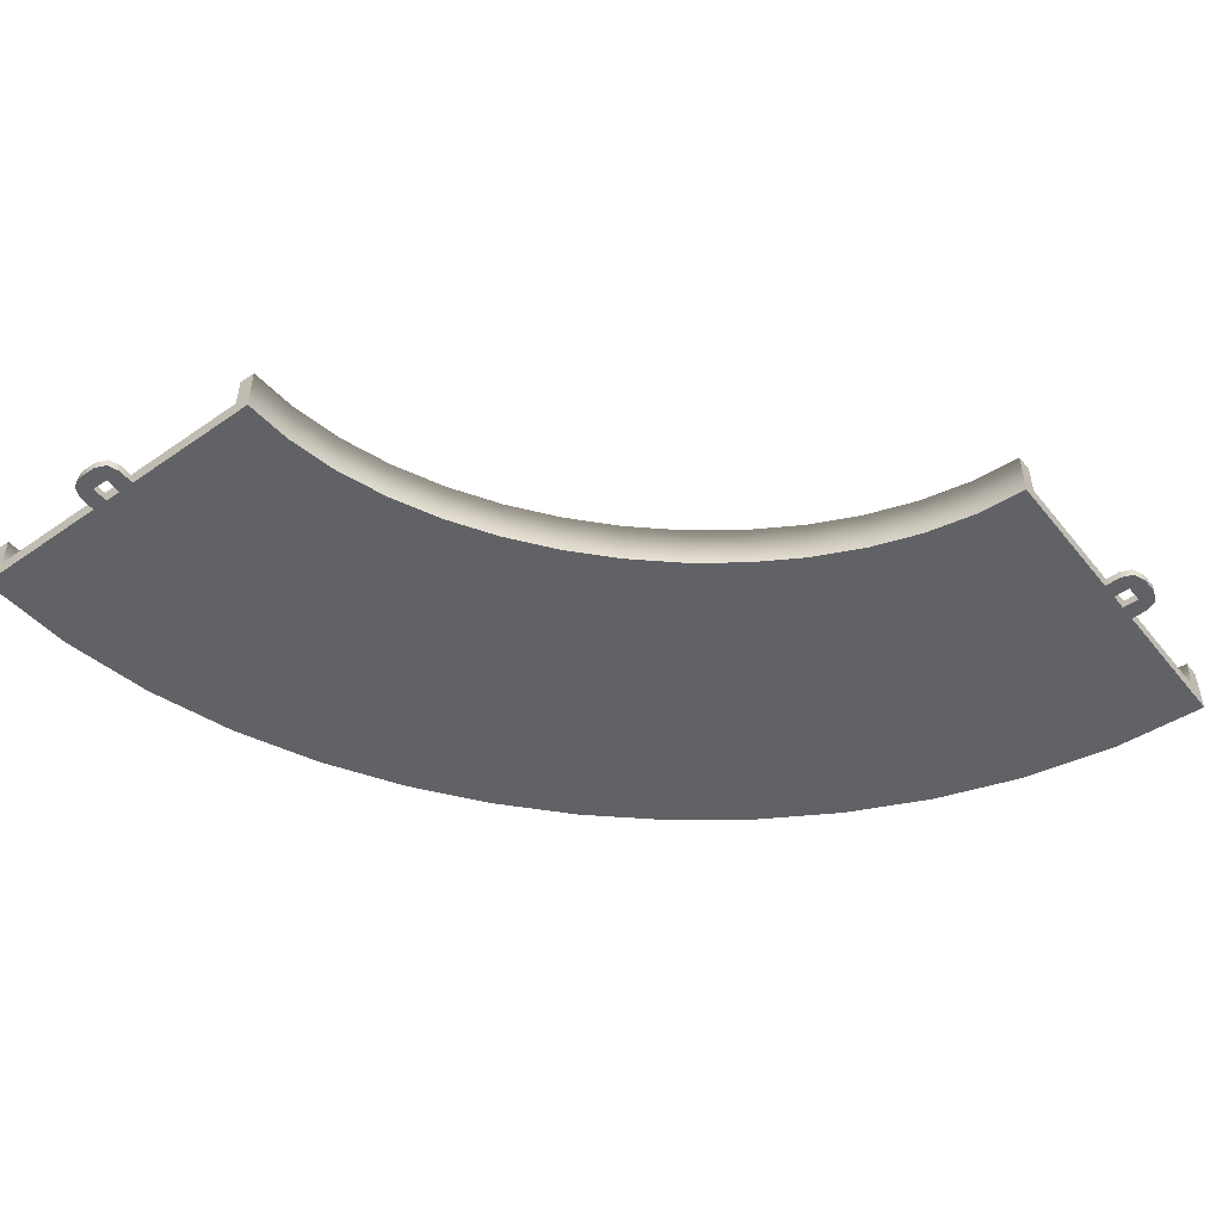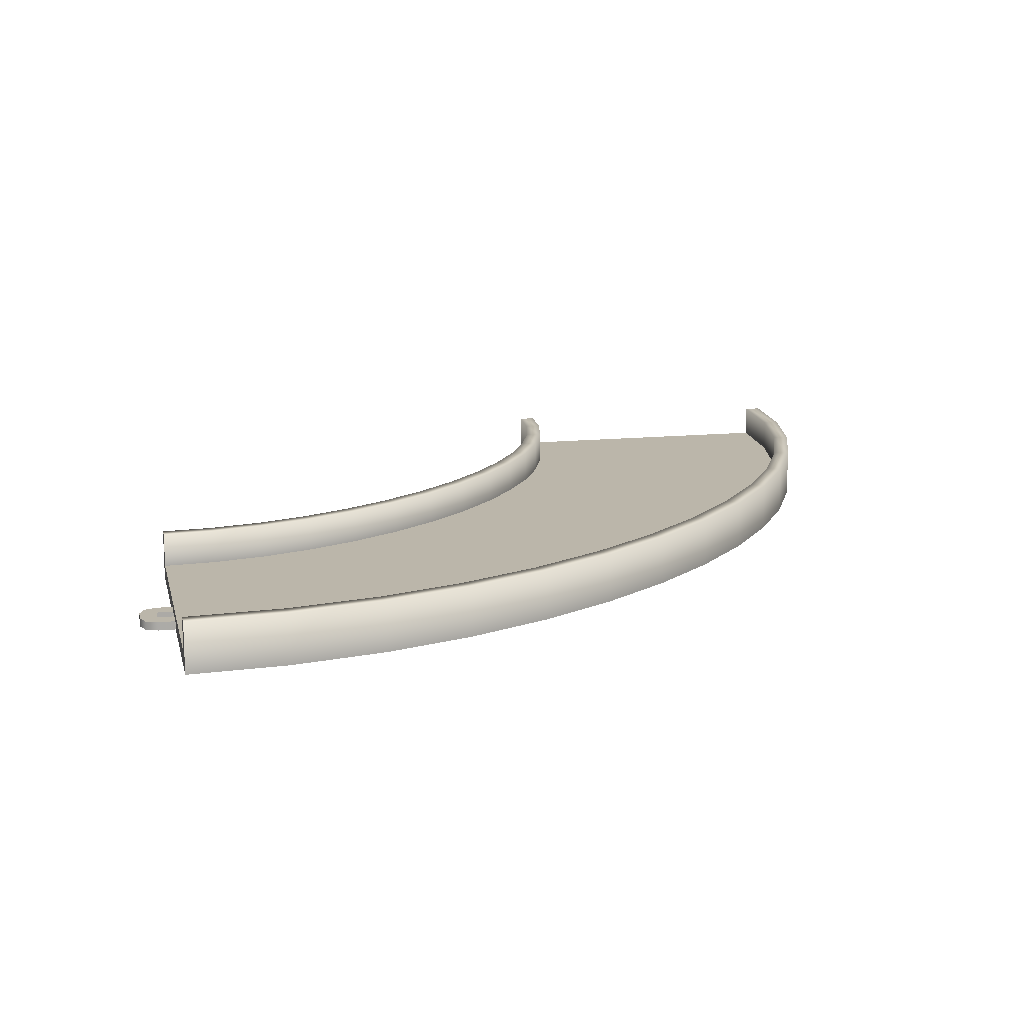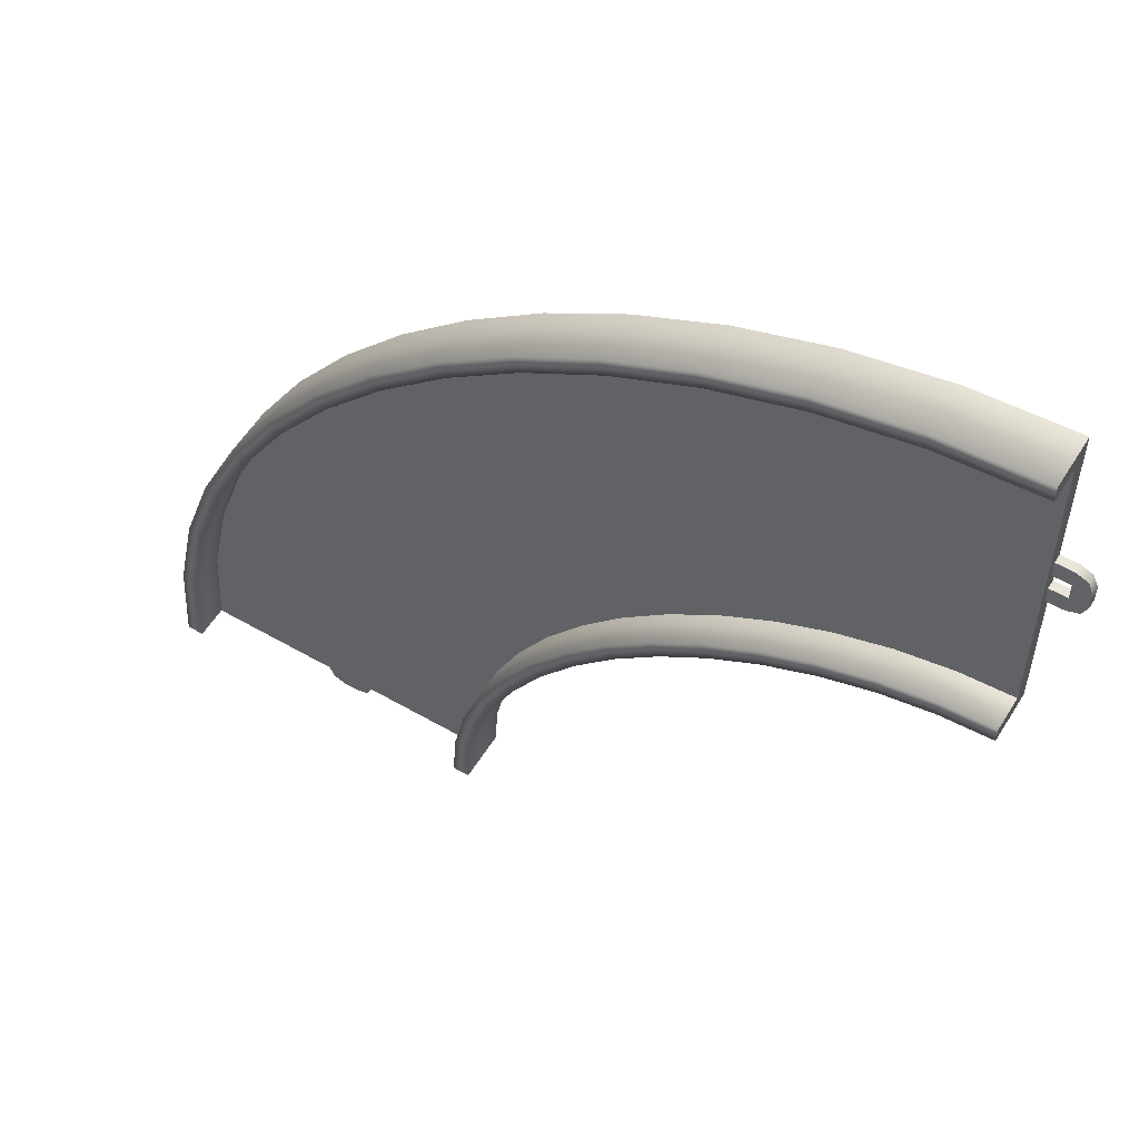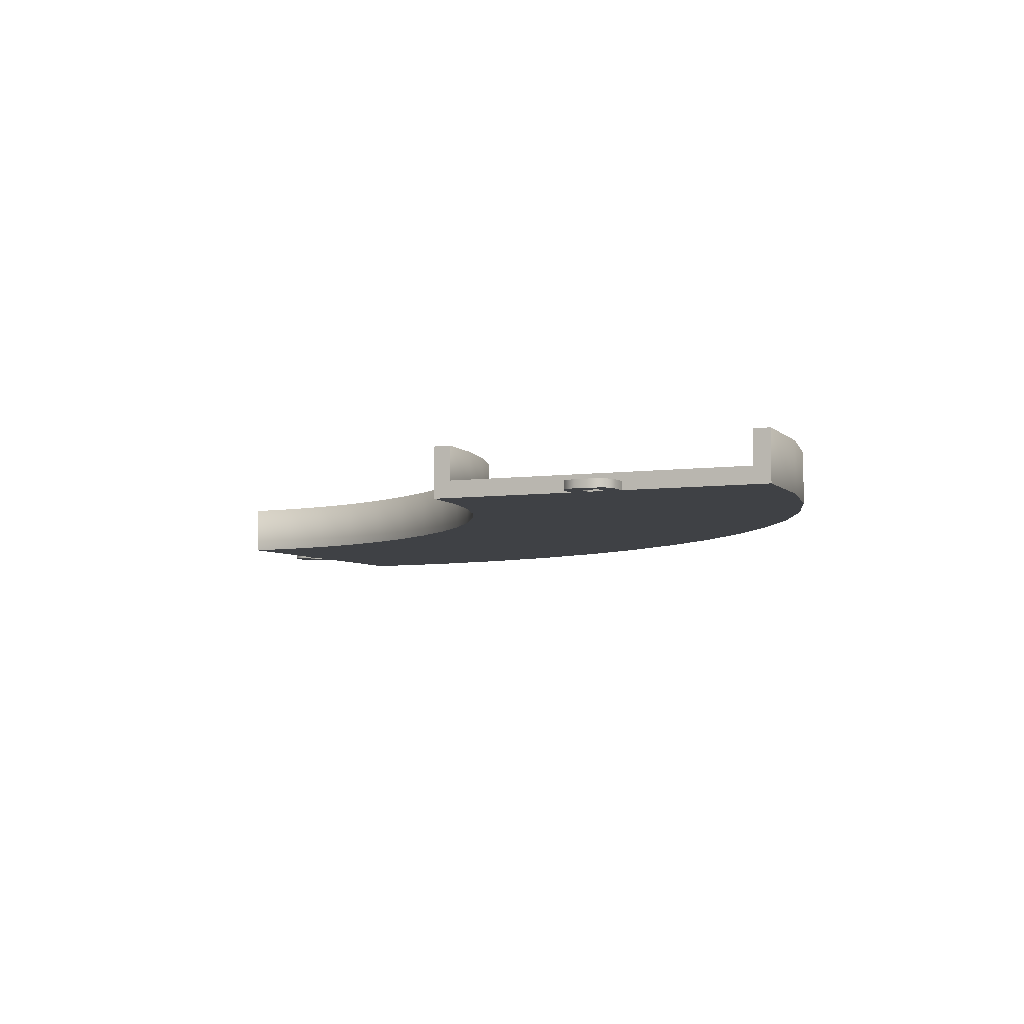
<metadata>
{"format":"obj","ext":"obj","renderer":"f3d","projection":"perspective","resolution":1024,"background":"white","views":[{"elev":-50.7,"azim":-142.6,"up":"+Y"},{"elev":14.1,"azim":-12.4,"up":"+Y"},{"elev":55.7,"azim":-148.8,"up":"+Z"},{"elev":-5.3,"azim":-65.6,"up":"+Y"}]}
</metadata>
<code>
g track-wide-corner-large
v -1 0 4.172e-06 1 1 1
v -1.022 0 0.2998 1 1 1
v 1 0 8.225e-06 1 1 1
v 0.9583 0 0.5822 1 1 1
v -1.086 0 0.606 1 1 1
v 0.8408 0 1.141 1 1 1
v -1 0.3 4.172e-06 1 1 1
v -1.022 0.3 0.2998 1 1 1
v -1.086 0.3 0.606 1 1 1
v 1 0.3 8.225e-06 1 1 1
v 0.9583 0.3 0.5822 1 1 1
v 0.8408 0.3 1.141 1 1 1
v 0.9 0.1 8.106e-06 1 1 1
v 0.8593 0.1 0.5681 1 1 1
v -0.9 0.1 4.292e-06 1 1 1
v -0.9227 0.1 0.3139 1 1 1
v 0.7444 0.1 1.115 1 1 1
v -0.9899 0.1 0.6328 1 1 1
v -0.9 0.3 4.292e-06 1 1 1
v -0.9227 0.3 0.3139 1 1 1
v -0.9899 0.3 0.6328 1 1 1
v 0.9 0.3 8.106e-06 1 1 1
v 0.8593 0.3 0.5681 1 1 1
v 0.7444 0.3 1.115 1 1 1
v -1.192 0 0.9131 1 1 1
v 0.6591 0 1.671 1 1 1
v -1.335 0 1.215 1 1 1
v 0.4233 0 2.168 1 1 1
v -1.192 0.3 0.9131 1 1 1
v -1.335 0.3 1.215 1 1 1
v 0.6591 0.3 1.671 1 1 1
v 0.4233 0.3 2.168 1 1 1
v 0.5666 0.1 1.633 1 1 1
v -1.099 0.1 0.951 1 1 1
v 0.3354 0.1 2.12 1 1 1
v -1.247 0.1 1.263 1 1 1
v -1.099 0.3 0.951 1 1 1
v -1.247 0.3 1.263 1 1 1
v 0.5666 0.3 1.633 1 1 1
v 0.3354 0.3 2.12 1 1 1
v -1.513 0 1.507 1 1 1
v 0.141 0 2.631 1 1 1
v -1.722 0 1.785 1 1 1
v -0.1822 0 3.061 1 1 1
v -1.513 0.3 1.507 1 1 1
v -1.722 0.3 1.785 1 1 1
v 0.141 0.3 2.631 1 1 1
v -0.1822 0.3 3.061 1 1 1
v 0.05833 0.1 2.575 1 1 1
v -1.431 0.1 1.564 1 1 1
v -0.2592 0.1 2.997 1 1 1
v -1.645 0.1 1.849 1 1 1
v -1.431 0.3 1.564 1 1 1
v -1.645 0.3 1.849 1 1 1
v 0.05833 0.3 2.575 1 1 1
v -0.2592 0.3 2.997 1 1 1
v -1.957 0 2.043 1 1 1
v -0.5429 0 3.457 1 1 1
v -2.215 0 2.278 1 1 1
v -0.9387 0 3.818 1 1 1
v -1.957 0.3 2.043 1 1 1
v -2.215 0.3 2.278 1 1 1
v -0.5429 0.3 3.457 1 1 1
v -0.9387 0.3 3.818 1 1 1
v -0.6136 0.1 3.386 1 1 1
v -1.886 0.1 2.114 1 1 1
v -1.003 0.1 3.741 1 1 1
v -2.151 0.1 2.355 1 1 1
v -1.886 0.3 2.114 1 1 1
v -2.151 0.3 2.355 1 1 1
v -0.6136 0.3 3.386 1 1 1
v -1.003 0.3 3.741 1 1 1
v -2.493 0 2.487 1 1 1
v -1.369 0 4.141 1 1 1
v -2.785 0 2.665 1 1 1
v -1.832 0 4.423 1 1 1
v -2.493 0.3 2.487 1 1 1
v -2.785 0.3 2.665 1 1 1
v -1.369 0.3 4.141 1 1 1
v -1.832 0.3 4.423 1 1 1
v -1.425 0.1 4.058 1 1 1
v -2.436 0.1 2.569 1 1 1
v -1.88 0.1 4.335 1 1 1
v -2.737 0.1 2.753 1 1 1
v -2.436 0.3 2.569 1 1 1
v -2.737 0.3 2.753 1 1 1
v -1.425 0.3 4.058 1 1 1
v -1.88 0.3 4.335 1 1 1
v -3.087 0 2.808 1 1 1
v -2.329 0 4.659 1 1 1
v -3.394 0 2.914 1 1 1
v -2.859 0 4.841 1 1 1
v -3.087 0.3 2.808 1 1 1
v -3.394 0.3 2.914 1 1 1
v -2.329 0.3 4.659 1 1 1
v -2.859 0.3 4.841 1 1 1
v -2.367 0.1 4.567 1 1 1
v -3.049 0.1 2.901 1 1 1
v -2.885 0.1 4.744 1 1 1
v -3.367 0.1 3.01 1 1 1
v -3.049 0.3 2.901 1 1 1
v -3.367 0.3 3.01 1 1 1
v -2.367 0.3 4.567 1 1 1
v -2.885 0.3 4.744 1 1 1
v -3.7 0 2.978 1 1 1
v -3.418 0 4.958 1 1 1
v -4 0 3 1 1 1
v -4 0 5 1 1 1
v -3.7 0.3 2.978 1 1 1
v -4 0.3 3 1 1 1
v -3.418 0.3 4.958 1 1 1
v -4 0.3 5 1 1 1
v -3.432 0.1 4.859 1 1 1
v -3.686 0.1 3.077 1 1 1
v -4 0.1 4.9 1 1 1
v -4 0.1 3.1 1 1 1
v -3.686 0.3 3.077 1 1 1
v -4 0.3 3.1 1 1 1
v -3.432 0.3 4.859 1 1 1
v -4 0.3 4.9 1 1 1
v -0.9 0.3 0 1 1 1
v -1 0.3 0 1 1 1
v -0.9 0.1 0 1 1 1
v -1 0 0 1 1 1
v 1 0 0 1 1 1
v 0.9 0.1 0 1 1 1
v 1 0.3 0 1 1 1
v 0.9 0.3 0 1 1 1
v -0.1207 0 -0.1707 1 1 1
v -0.1207 0.05 -0.1707 1 1 1
v -0.15 0 -0.1 1 1 1
v -0.15 0.05 -0.1 1 1 1
v -0.05 0 -0.2 1 1 1
v -0.05 0.05 -0.2 1 1 1
v -0.05 0 7.219e-16 1 1 1
v -0.05 0 -0.1 1 1 1
v -0.15 0 1.083e-15 1 1 1
v 0.05 0 -0.2 1 1 1
v 0.05 0 -0.1 1 1 1
v 0.05 0 3.61e-16 1 1 1
v 0.1207 0 -0.1707 1 1 1
v 0.15 0 -0.1 1 1 1
v 0.15 0 0 1 1 1
v 0.1207 0.05 -0.1707 1 1 1
v 0.15 0.05 -0.1 1 1 1
v 0.05 0.05 -0.2 1 1 1
v 0.15 0.05 0 1 1 1
v -0.15 0.05 1.083e-15 1 1 1
v 0.05 0.05 -0.1 1 1 1
v 0.05 0.05 3.61e-16 1 1 1
v -0.05 0.05 -0.1 1 1 1
v -0.05 0.05 7.219e-16 1 1 1
v -4 0.3 4.9 1 1 1
v -4 0.3 5 1 1 1
v -4 0.1 4.9 1 1 1
v -4 0 5 1 1 1
v -4 0 3 1 1 1
v -4 0.1 3.1 1 1 1
v -4 0.3 3 1 1 1
v -4 0.3 3.1 1 1 1
v -4.171 0 4.121 1 1 1
v -4.171 0.05 4.121 1 1 1
v -4.1 0 4.15 1 1 1
v -4.1 0.05 4.15 1 1 1
v -4.2 0 4.05 1 1 1
v -4.2 0.05 4.05 1 1 1
v -4 0 4.05 1 1 1
v -4.1 0 4.05 1 1 1
v -4 0 4.15 1 1 1
v -4.2 0 3.95 1 1 1
v -4.1 0 3.95 1 1 1
v -4 0 3.95 1 1 1
v -4.171 0 3.879 1 1 1
v -4.1 0 3.85 1 1 1
v -4 0 3.85 1 1 1
v -4.171 0.05 3.879 1 1 1
v -4.1 0.05 3.85 1 1 1
v -4.2 0.05 3.95 1 1 1
v -4 0.05 3.85 1 1 1
v -4 0.05 4.15 1 1 1
v -4.1 0.05 3.95 1 1 1
v -4 0.05 3.95 1 1 1
v -4.1 0.05 4.05 1 1 1
v -4 0.05 4.05 1 1 1
f 3 2 1
f 2 3 4
f 4 5 2
f 5 4 6
f 2 7 1
f 7 2 8
f 5 8 2
f 8 5 9
f 11 3 10
f 3 11 4
f 12 4 11
f 4 12 6
f 15 14 13
f 14 15 16
f 16 17 14
f 17 16 18
f 7 20 19
f 20 7 8
f 8 21 20
f 21 8 9
f 20 15 19
f 15 20 16
f 21 16 20
f 16 21 18
f 22 11 10
f 11 22 23
f 23 12 11
f 12 23 24
f 14 22 13
f 22 14 23
f 17 23 14
f 23 17 24
f 6 25 5
f 25 6 26
f 26 27 25
f 27 26 28
f 25 9 5
f 9 25 29
f 27 29 25
f 29 27 30
f 31 6 12
f 6 31 26
f 32 26 31
f 26 32 28
f 18 33 17
f 33 18 34
f 34 35 33
f 35 34 36
f 9 37 21
f 37 9 29
f 29 38 37
f 38 29 30
f 37 18 21
f 18 37 34
f 38 34 37
f 34 38 36
f 24 31 12
f 31 24 39
f 39 32 31
f 32 39 40
f 33 24 17
f 24 33 39
f 35 39 33
f 39 35 40
f 28 41 27
f 41 28 42
f 42 43 41
f 43 42 44
f 41 30 27
f 30 41 45
f 43 45 41
f 45 43 46
f 47 28 32
f 28 47 42
f 48 42 47
f 42 48 44
f 36 49 35
f 49 36 50
f 50 51 49
f 51 50 52
f 30 53 38
f 53 30 45
f 45 54 53
f 54 45 46
f 53 36 38
f 36 53 50
f 54 50 53
f 50 54 52
f 40 47 32
f 47 40 55
f 55 48 47
f 48 55 56
f 49 40 35
f 40 49 55
f 51 55 49
f 55 51 56
f 44 57 43
f 57 44 58
f 58 59 57
f 59 58 60
f 57 46 43
f 46 57 61
f 59 61 57
f 61 59 62
f 63 44 48
f 44 63 58
f 64 58 63
f 58 64 60
f 52 65 51
f 65 52 66
f 66 67 65
f 67 66 68
f 46 69 54
f 69 46 61
f 61 70 69
f 70 61 62
f 69 52 54
f 52 69 66
f 70 66 69
f 66 70 68
f 56 63 48
f 63 56 71
f 71 64 63
f 64 71 72
f 65 56 51
f 56 65 71
f 67 71 65
f 71 67 72
f 60 73 59
f 73 60 74
f 74 75 73
f 75 74 76
f 73 62 59
f 62 73 77
f 75 77 73
f 77 75 78
f 79 60 64
f 60 79 74
f 80 74 79
f 74 80 76
f 68 81 67
f 81 68 82
f 82 83 81
f 83 82 84
f 62 85 70
f 85 62 77
f 77 86 85
f 86 77 78
f 85 68 70
f 68 85 82
f 86 82 85
f 82 86 84
f 72 79 64
f 79 72 87
f 87 80 79
f 80 87 88
f 81 72 67
f 72 81 87
f 83 87 81
f 87 83 88
f 76 89 75
f 89 76 90
f 90 91 89
f 91 90 92
f 89 78 75
f 78 89 93
f 91 93 89
f 93 91 94
f 95 76 80
f 76 95 90
f 96 90 95
f 90 96 92
f 84 97 83
f 97 84 98
f 98 99 97
f 99 98 100
f 78 101 86
f 101 78 93
f 93 102 101
f 102 93 94
f 101 84 86
f 84 101 98
f 102 98 101
f 98 102 100
f 88 95 80
f 95 88 103
f 103 96 95
f 96 103 104
f 97 88 83
f 88 97 103
f 99 103 97
f 103 99 104
f 92 105 91
f 105 92 106
f 106 107 105
f 107 106 108
f 105 94 91
f 94 105 109
f 107 109 105
f 109 107 110
f 111 92 96
f 92 111 106
f 112 106 111
f 106 112 108
f 100 113 99
f 113 100 114
f 114 115 113
f 115 114 116
f 94 117 102
f 117 94 109
f 109 118 117
f 118 109 110
f 117 100 102
f 100 117 114
f 118 114 117
f 114 118 116
f 104 111 96
f 111 104 119
f 119 112 111
f 112 119 120
f 113 104 99
f 104 113 119
f 115 119 113
f 119 115 120
f 123 122 121
f 123 124 122
f 124 123 125
f 126 125 123
f 125 126 127
f 127 126 128
f 131 130 129
f 130 131 132
f 130 133 129
f 133 130 134
f 137 136 135
f 136 137 133
f 133 137 129
f 129 137 131
f 138 136 133
f 138 139 136
f 138 140 139
f 141 140 138
f 142 140 141
f 140 142 143
f 145 141 144
f 141 145 142
f 146 141 138
f 141 146 144
f 147 142 145
f 142 147 143
f 137 132 131
f 132 137 148
f 134 138 133
f 138 134 146
f 140 149 139
f 149 140 150
f 149 136 139
f 136 149 151
f 152 136 151
f 136 152 135
f 148 130 132
f 152 130 148
f 151 130 152
f 151 134 130
f 149 134 151
f 134 149 146
f 150 146 149
f 150 144 146
f 147 144 150
f 144 147 145
f 155 154 153
f 155 156 154
f 156 155 157
f 158 157 155
f 157 158 159
f 159 158 160
f 163 162 161
f 162 163 164
f 162 165 161
f 165 162 166
f 169 168 167
f 168 169 165
f 165 169 161
f 161 169 163
f 170 168 165
f 170 171 168
f 170 172 171
f 173 172 170
f 174 172 173
f 172 174 175
f 177 173 176
f 173 177 174
f 178 173 170
f 173 178 176
f 179 174 177
f 174 179 175
f 169 164 163
f 164 169 180
f 166 170 165
f 170 166 178
f 172 181 171
f 181 172 182
f 181 168 171
f 168 181 183
f 184 168 183
f 168 184 167
f 180 162 164
f 184 162 180
f 183 162 184
f 183 166 162
f 181 166 183
f 166 181 178
f 182 178 181
f 182 176 178
f 179 176 182
f 176 179 177
g track-wide-corner-large
f 3 2 1
f 2 3 4
f 4 5 2
f 5 4 6
f 2 7 1
f 7 2 8
f 5 8 2
f 8 5 9
f 11 3 10
f 3 11 4
f 12 4 11
f 4 12 6
f 15 14 13
f 14 15 16
f 16 17 14
f 17 16 18
f 7 20 19
f 20 7 8
f 8 21 20
f 21 8 9
f 20 15 19
f 15 20 16
f 21 16 20
f 16 21 18
f 22 11 10
f 11 22 23
f 23 12 11
f 12 23 24
f 14 22 13
f 22 14 23
f 17 23 14
f 23 17 24
f 6 25 5
f 25 6 26
f 26 27 25
f 27 26 28
f 25 9 5
f 9 25 29
f 27 29 25
f 29 27 30
f 31 6 12
f 6 31 26
f 32 26 31
f 26 32 28
f 18 33 17
f 33 18 34
f 34 35 33
f 35 34 36
f 9 37 21
f 37 9 29
f 29 38 37
f 38 29 30
f 37 18 21
f 18 37 34
f 38 34 37
f 34 38 36
f 24 31 12
f 31 24 39
f 39 32 31
f 32 39 40
f 33 24 17
f 24 33 39
f 35 39 33
f 39 35 40
f 28 41 27
f 41 28 42
f 42 43 41
f 43 42 44
f 41 30 27
f 30 41 45
f 43 45 41
f 45 43 46
f 47 28 32
f 28 47 42
f 48 42 47
f 42 48 44
f 36 49 35
f 49 36 50
f 50 51 49
f 51 50 52
f 30 53 38
f 53 30 45
f 45 54 53
f 54 45 46
f 53 36 38
f 36 53 50
f 54 50 53
f 50 54 52
f 40 47 32
f 47 40 55
f 55 48 47
f 48 55 56
f 49 40 35
f 40 49 55
f 51 55 49
f 55 51 56
f 44 57 43
f 57 44 58
f 58 59 57
f 59 58 60
f 57 46 43
f 46 57 61
f 59 61 57
f 61 59 62
f 63 44 48
f 44 63 58
f 64 58 63
f 58 64 60
f 52 65 51
f 65 52 66
f 66 67 65
f 67 66 68
f 46 69 54
f 69 46 61
f 61 70 69
f 70 61 62
f 69 52 54
f 52 69 66
f 70 66 69
f 66 70 68
f 56 63 48
f 63 56 71
f 71 64 63
f 64 71 72
f 65 56 51
f 56 65 71
f 67 71 65
f 71 67 72
f 60 73 59
f 73 60 74
f 74 75 73
f 75 74 76
f 73 62 59
f 62 73 77
f 75 77 73
f 77 75 78
f 79 60 64
f 60 79 74
f 80 74 79
f 74 80 76
f 68 81 67
f 81 68 82
f 82 83 81
f 83 82 84
f 62 85 70
f 85 62 77
f 77 86 85
f 86 77 78
f 85 68 70
f 68 85 82
f 86 82 85
f 82 86 84
f 72 79 64
f 79 72 87
f 87 80 79
f 80 87 88
f 81 72 67
f 72 81 87
f 83 87 81
f 87 83 88
f 76 89 75
f 89 76 90
f 90 91 89
f 91 90 92
f 89 78 75
f 78 89 93
f 91 93 89
f 93 91 94
f 95 76 80
f 76 95 90
f 96 90 95
f 90 96 92
f 84 97 83
f 97 84 98
f 98 99 97
f 99 98 100
f 78 101 86
f 101 78 93
f 93 102 101
f 102 93 94
f 101 84 86
f 84 101 98
f 102 98 101
f 98 102 100
f 88 95 80
f 95 88 103
f 103 96 95
f 96 103 104
f 97 88 83
f 88 97 103
f 99 103 97
f 103 99 104
f 92 105 91
f 105 92 106
f 106 107 105
f 107 106 108
f 105 94 91
f 94 105 109
f 107 109 105
f 109 107 110
f 111 92 96
f 92 111 106
f 112 106 111
f 106 112 108
f 100 113 99
f 113 100 114
f 114 115 113
f 115 114 116
f 94 117 102
f 117 94 109
f 109 118 117
f 118 109 110
f 117 100 102
f 100 117 114
f 118 114 117
f 114 118 116
f 104 111 96
f 111 104 119
f 119 112 111
f 112 119 120
f 113 104 99
f 104 113 119
f 115 119 113
f 119 115 120
f 123 122 121
f 123 124 122
f 124 123 125
f 126 125 123
f 125 126 127
f 127 126 128
f 131 130 129
f 130 131 132
f 130 133 129
f 133 130 134
f 137 136 135
f 136 137 133
f 133 137 129
f 129 137 131
f 138 136 133
f 138 139 136
f 138 140 139
f 141 140 138
f 142 140 141
f 140 142 143
f 145 141 144
f 141 145 142
f 146 141 138
f 141 146 144
f 147 142 145
f 142 147 143
f 137 132 131
f 132 137 148
f 134 138 133
f 138 134 146
f 140 149 139
f 149 140 150
f 149 136 139
f 136 149 151
f 152 136 151
f 136 152 135
f 148 130 132
f 152 130 148
f 151 130 152
f 151 134 130
f 149 134 151
f 134 149 146
f 150 146 149
f 150 144 146
f 147 144 150
f 144 147 145
f 155 154 153
f 155 156 154
f 156 155 157
f 158 157 155
f 157 158 159
f 159 158 160
f 163 162 161
f 162 163 164
f 162 165 161
f 165 162 166
f 169 168 167
f 168 169 165
f 165 169 161
f 161 169 163
f 170 168 165
f 170 171 168
f 170 172 171
f 173 172 170
f 174 172 173
f 172 174 175
f 177 173 176
f 173 177 174
f 178 173 170
f 173 178 176
f 179 174 177
f 174 179 175
f 169 164 163
f 164 169 180
f 166 170 165
f 170 166 178
f 172 181 171
f 181 172 182
f 181 168 171
f 168 181 183
f 184 168 183
f 168 184 167
f 180 162 164
f 184 162 180
f 183 162 184
f 183 166 162
f 181 166 183
f 166 181 178
f 182 178 181
f 182 176 178
f 179 176 182
f 176 179 177

</code>
